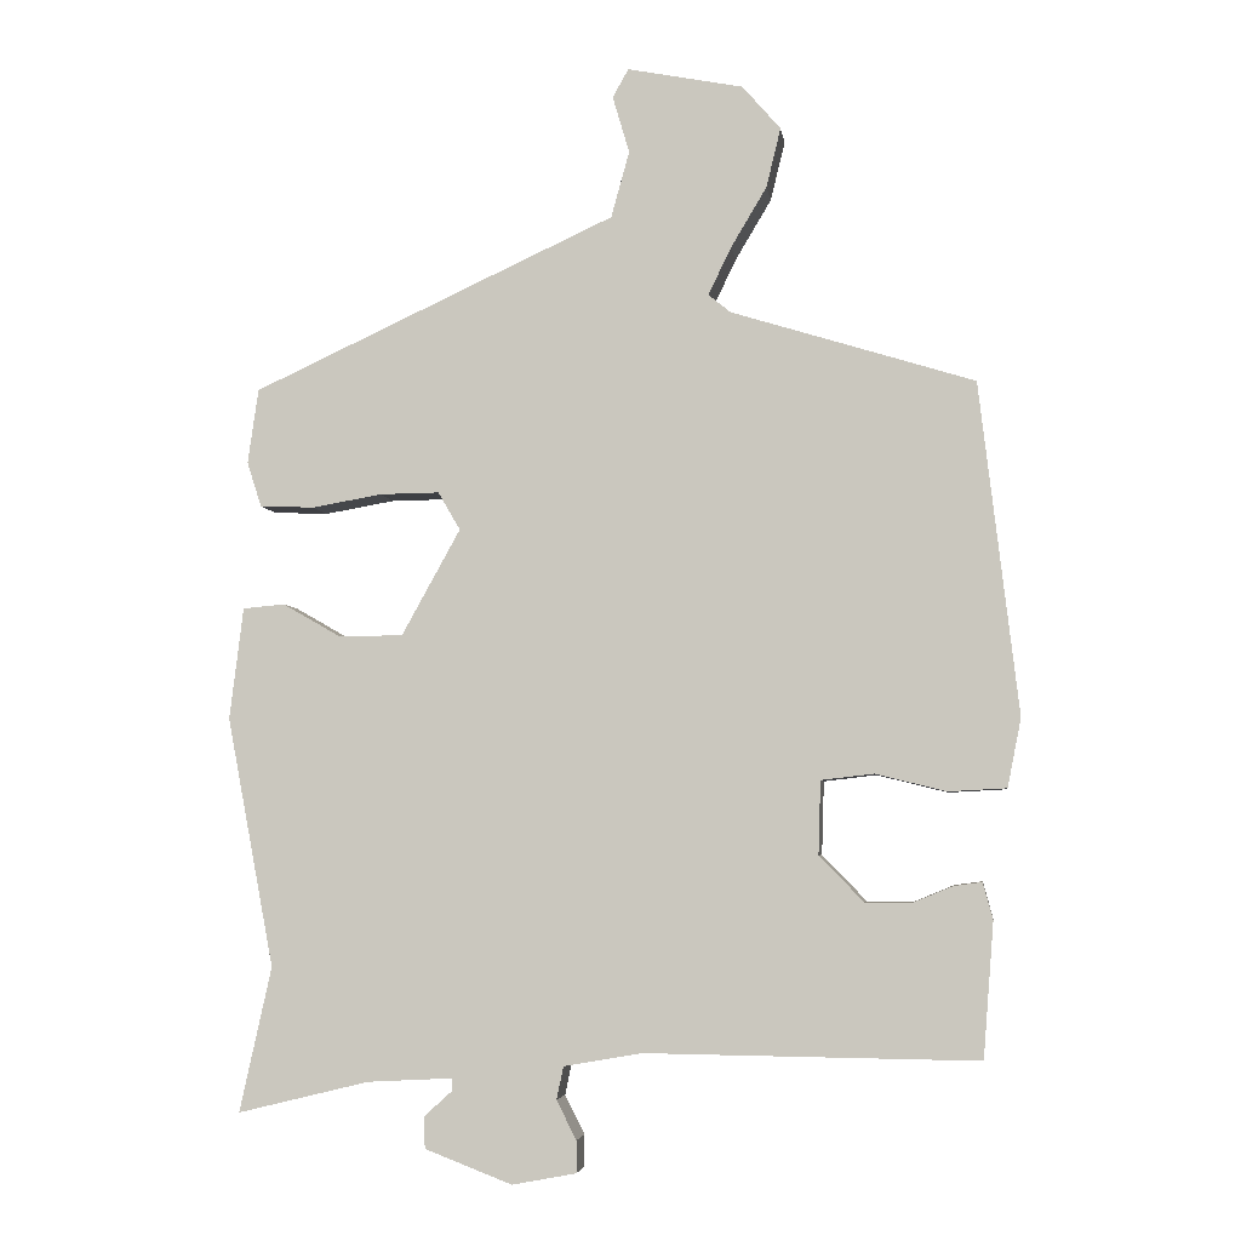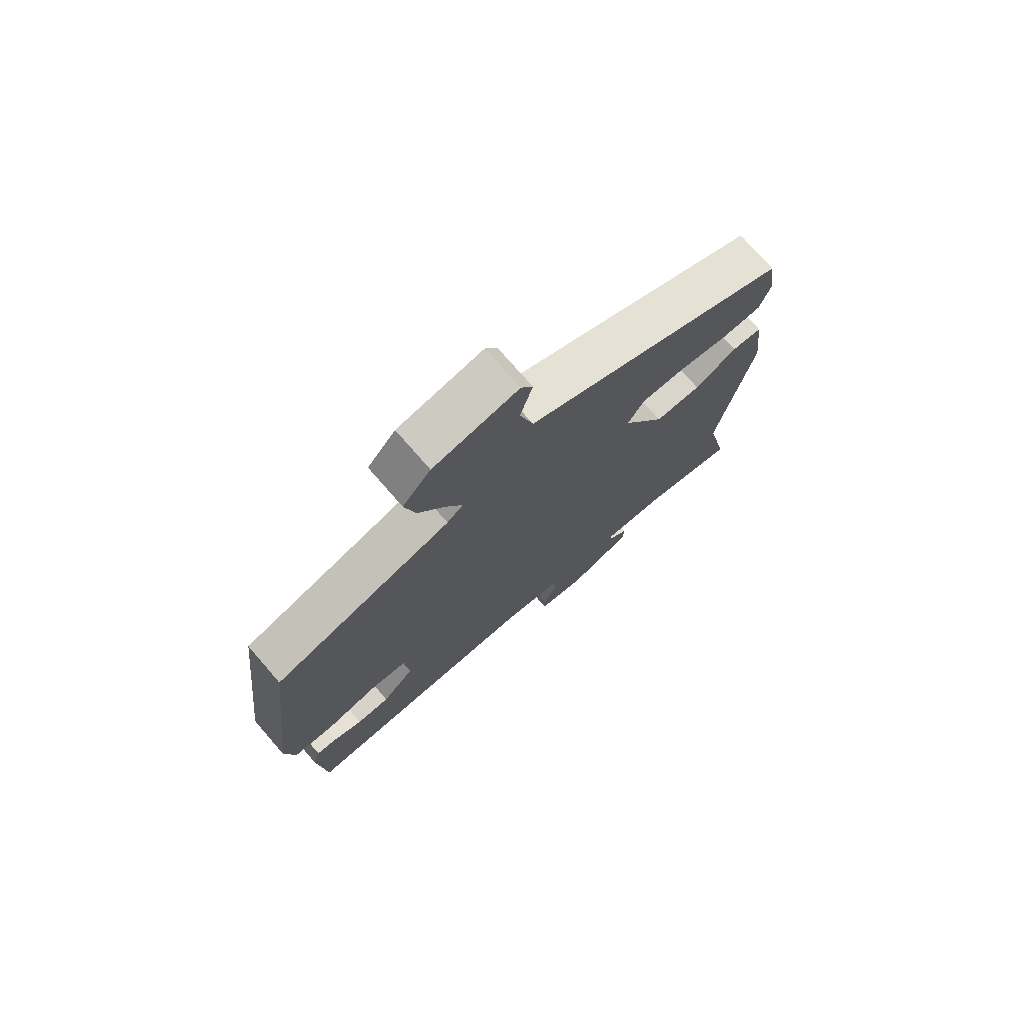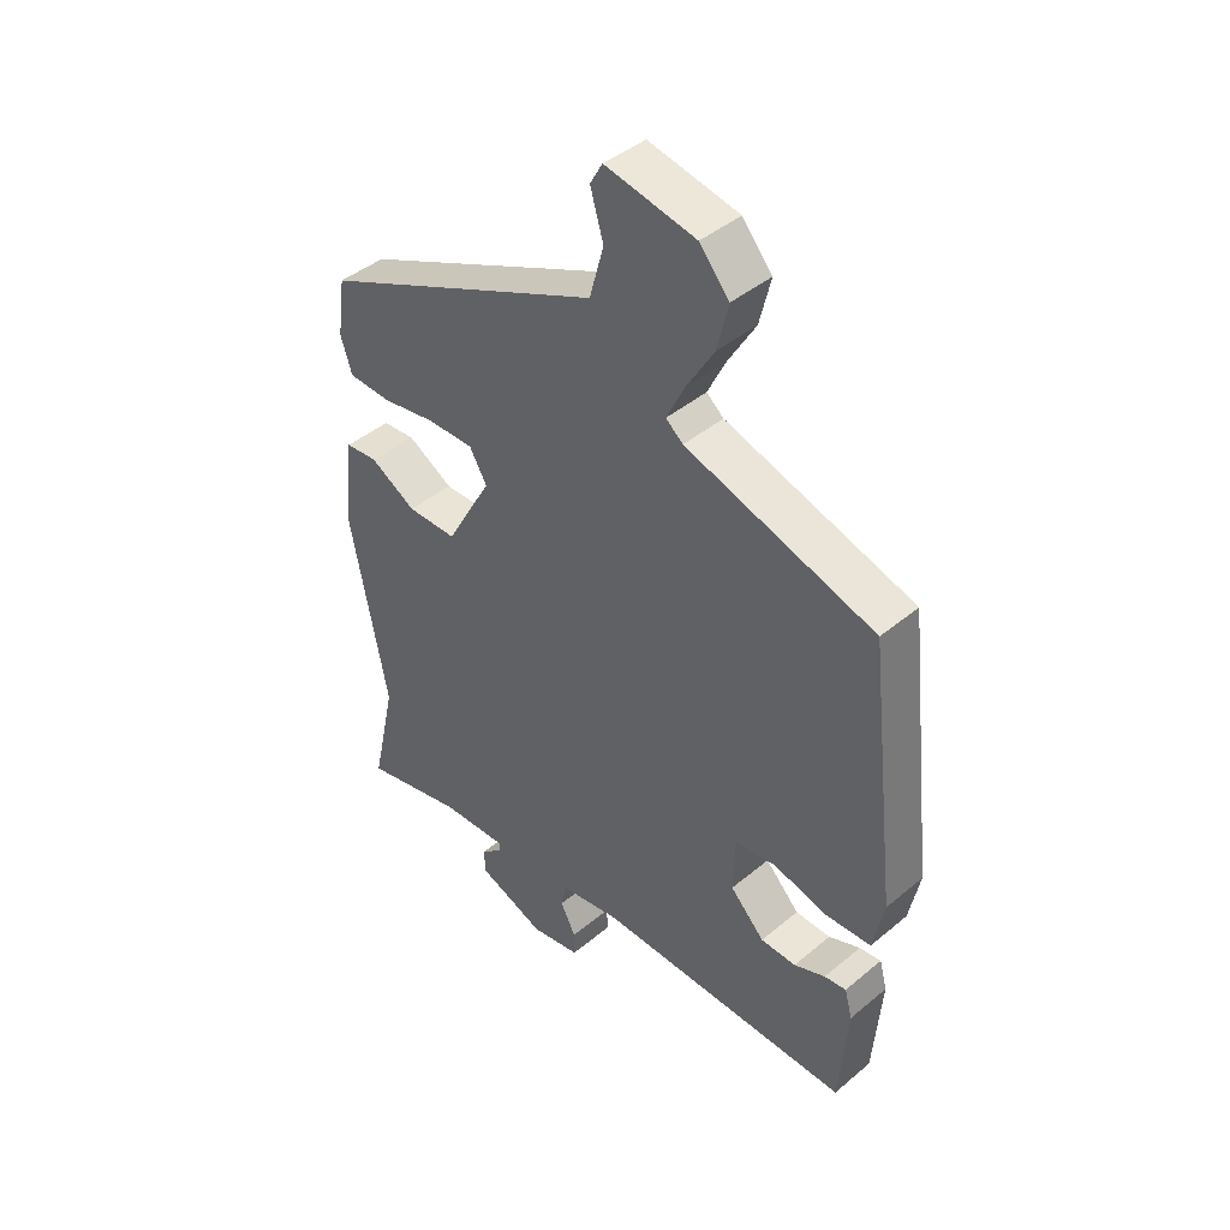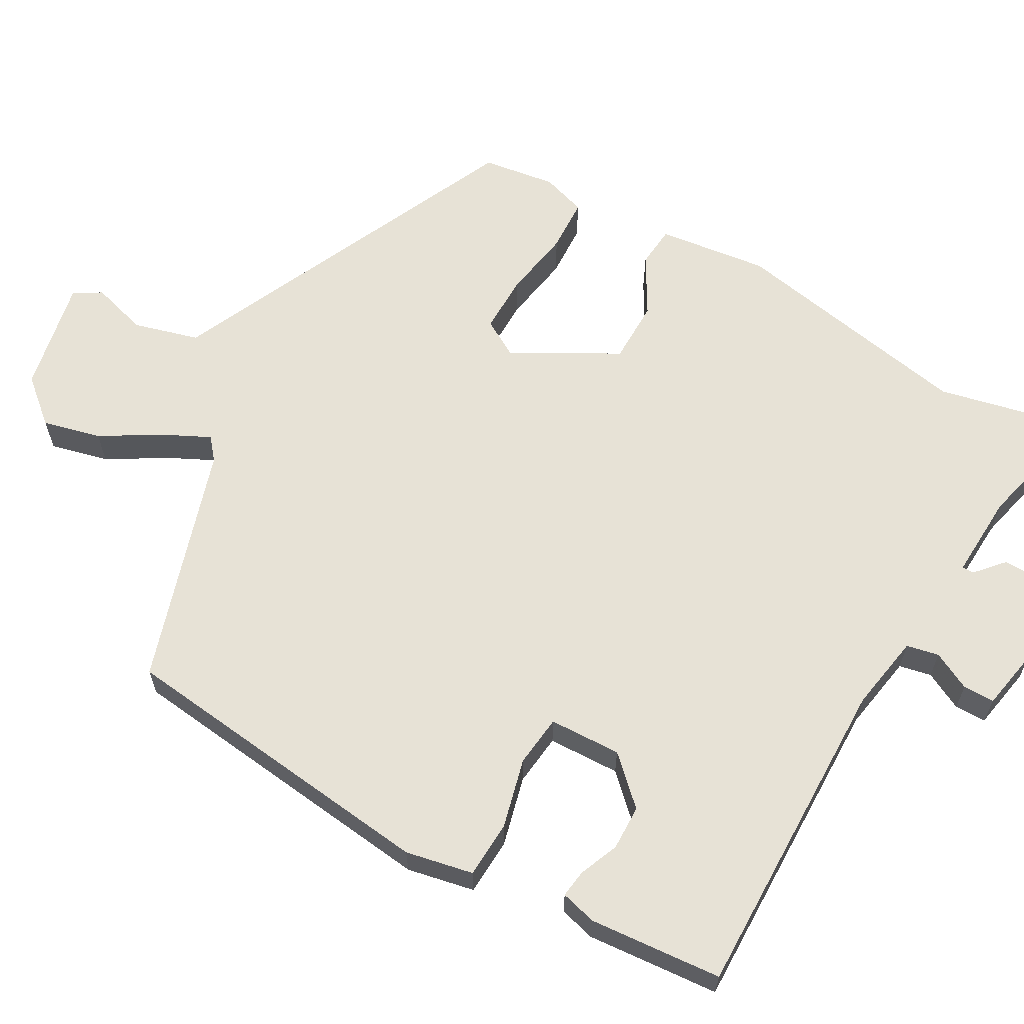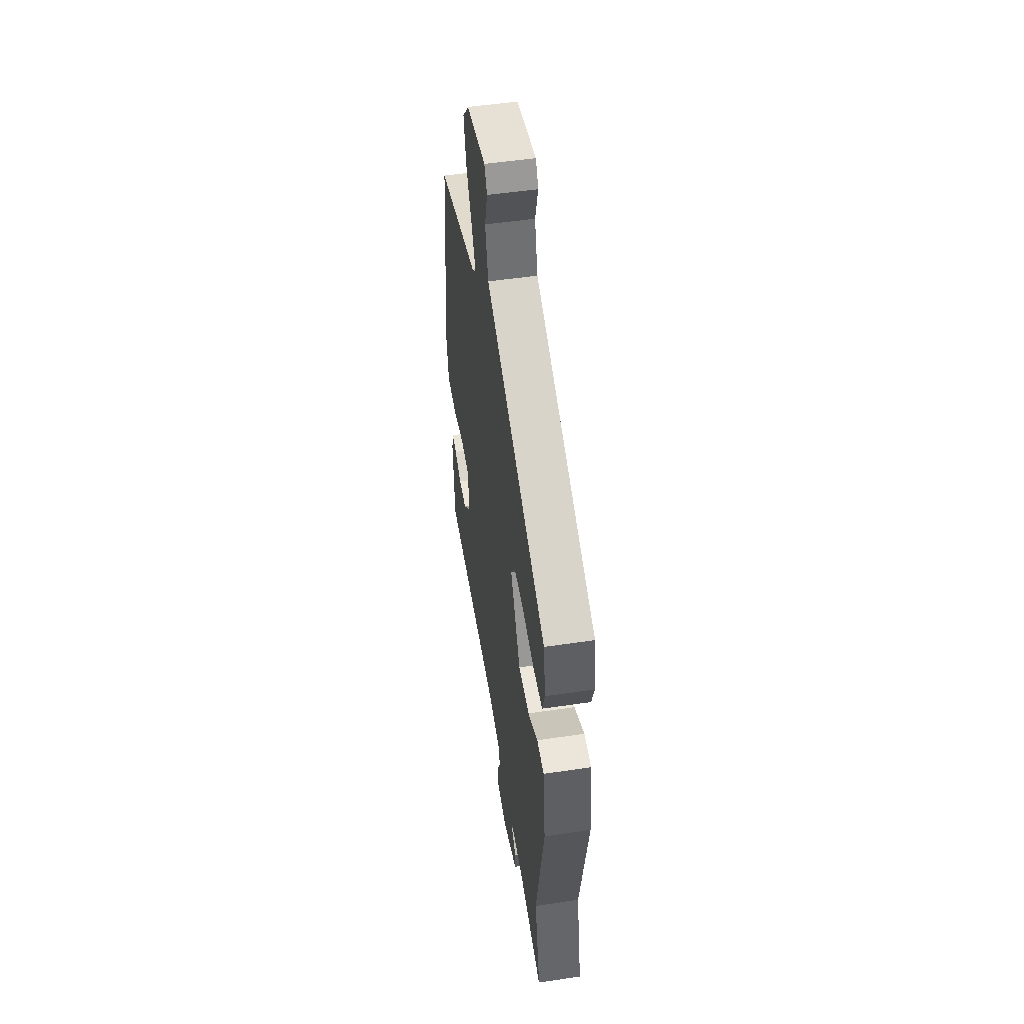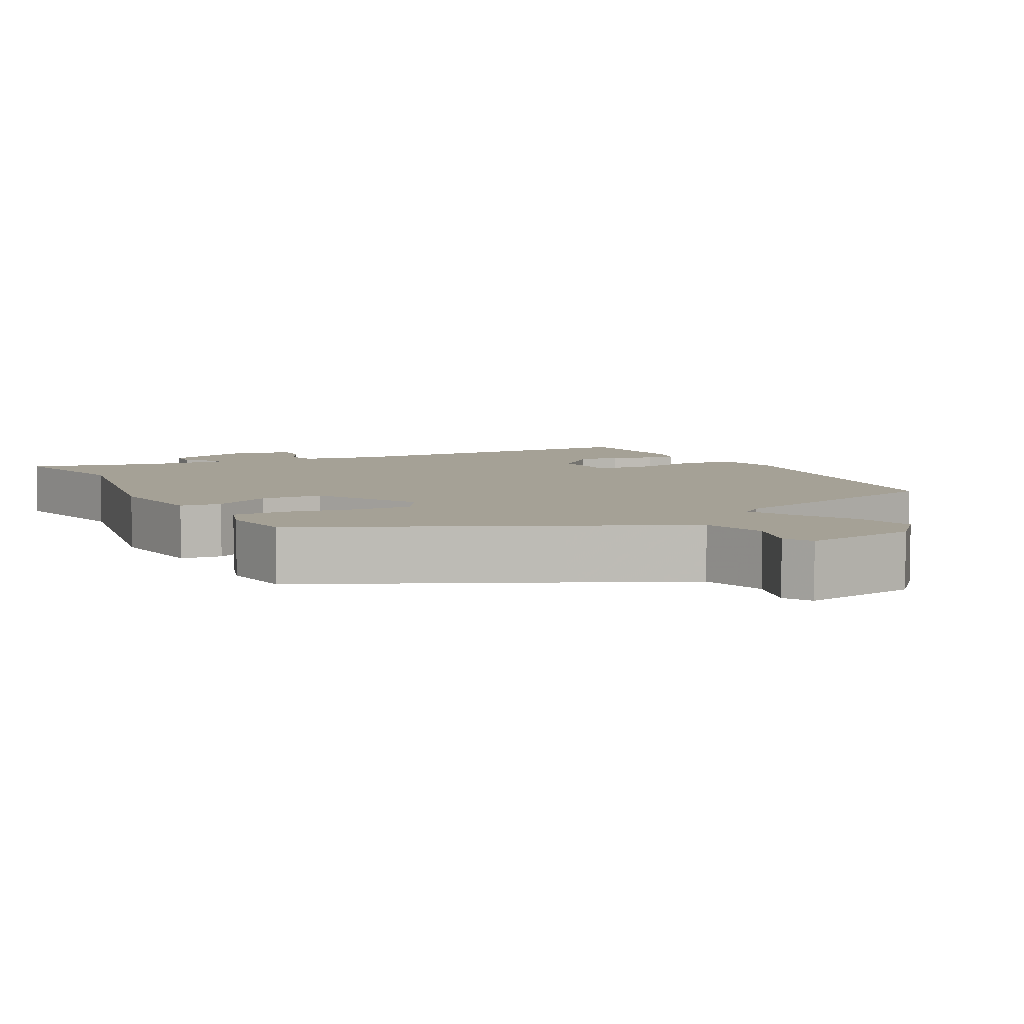
<metadata>
{"format":"obj","ext":"obj","renderer":"f3d","projection":"perspective","resolution":1024,"background":"white","views":[{"elev":-4.8,"azim":8.0,"up":"+Z"},{"elev":74.7,"azim":139.0,"up":"+Z"},{"elev":43.1,"azim":45.4,"up":"+Z"},{"elev":63.0,"azim":119.3,"up":"+Y"},{"elev":51.2,"azim":-99.2,"up":"+Z"},{"elev":6.1,"azim":-27.4,"up":"+Y"}]}
</metadata>
<code>
v -0.501 0.07 0.385
v -0.18 0.07 0.533
v -0.023 0.07 0.605
v 0.001 0.07 0.692
v -0.021 0.07 0.767
v 0 0.07 0.804
v 0.152 0.07 0.774
v 0.202 0.07 0.716
v 0.183 0.07 0.638
v 0.136 0.07 0.559
v 0.106 0.07 0.497
v 0.135 0.07 0.473
v 0.454 0.07 0.374
v 0.505 0.07 -0.061
v 0.487 0.07 -0.151
v 0.411 0.07 -0.155
v 0.318 0.07 -0.132
v 0.249 0.07 -0.14
v 0.246 0.07 -0.236
v 0.304 0.07 -0.296
v 0.364 0.07 -0.297
v 0.417 0.07 -0.275
v 0.454 0.07 -0.27
v 0.467 0.07 -0.318
v 0.453 0.07 -0.495
v 0.017 0.07 -0.49
v -0.085 0.07 -0.508
v -0.094 0.07 -0.551
v -0.068 0.07 -0.602
v -0.068 0.07 -0.644
v -0.152 0.07 -0.66
v -0.267 0.07 -0.616
v -0.268 0.07 -0.574
v -0.231 0.07 -0.541
v -0.231 0.07 -0.525
v -0.343 0.07 -0.531
v -0.516 0.07 -0.573
v -0.474 0.07 -0.383
v -0.536 0.07 -0.056
v -0.518 0.07 0.091
v -0.463 0.07 0.096
v -0.386 0.07 0.052
v -0.302 0.07 0.053
v -0.225 0.07 0.192
v -0.254 0.07 0.242
v -0.332 0.07 0.241
v -0.424 0.07 0.225
v -0.496 0.07 0.228
v -0.515 0.07 0.287
v -0.501 0 0.385
v -0.18 0 0.533
v -0.023 0 0.605
v 0.001 0 0.692
v -0.021 0 0.767
v 0 0 0.804
v 0.152 0 0.774
v 0.202 0 0.716
v 0.183 0 0.638
v 0.136 0 0.559
v 0.106 0 0.497
v 0.135 0 0.473
v 0.454 0 0.374
v 0.505 0 -0.061
v 0.487 0 -0.151
v 0.411 0 -0.155
v 0.318 0 -0.132
v 0.249 0 -0.14
v 0.246 0 -0.236
v 0.304 0 -0.296
v 0.364 0 -0.297
v 0.417 0 -0.275
v 0.454 0 -0.27
v 0.467 0 -0.318
v 0.453 0 -0.495
v 0.017 0 -0.49
v -0.085 0 -0.508
v -0.094 0 -0.551
v -0.068 0 -0.602
v -0.068 0 -0.644
v -0.152 0 -0.66
v -0.267 0 -0.616
v -0.268 0 -0.574
v -0.231 0 -0.541
v -0.231 0 -0.525
v -0.343 0 -0.531
v -0.516 0 -0.573
v -0.474 0 -0.383
v -0.536 0 -0.056
v -0.518 0 0.091
v -0.463 0 0.096
v -0.386 0 0.052
v -0.302 0 0.053
v -0.225 0 0.192
v -0.254 0 0.242
v -0.332 0 0.241
v -0.424 0 0.225
v -0.496 0 0.228
v -0.515 0 0.287
f 46 47 48 49
f 45 46 49 1
f 39 40 41 42
f 38 39 42 43
f 36 37 38 43
f 35 36 43 44
f 31 32 33 34
f 31 34 35 44
f 28 29 30 31
f 27 28 31 44
f 23 24 25 26
f 21 22 23 26
f 20 21 26 27
f 19 20 27 44
f 14 15 16 17
f 12 13 14 17
f 11 12 17 18
f 7 8 9 10
f 7 10 11
f 4 5 6 7
f 3 4 7 11
f 45 1 2 3
f 18 19 44 45
f 3 11 18 45
f 98 97 96 95
f 50 98 95 94
f 91 90 89 88
f 92 91 88 87
f 92 87 86 85
f 93 92 85 84
f 83 82 81 80
f 93 84 83 80
f 80 79 78 77
f 93 80 77 76
f 75 74 73 72
f 75 72 71 70
f 76 75 70 69
f 93 76 69 68
f 66 65 64 63
f 66 63 62 61
f 67 66 61 60
f 59 58 57 56
f 60 59 56
f 56 55 54 53
f 60 56 53 52
f 52 51 50 94
f 94 93 68 67
f 94 67 60 52
f 1 50 51 2
f 2 51 52 3
f 3 52 53 4
f 4 53 54 5
f 5 54 55 6
f 6 55 56 7
f 7 56 57 8
f 8 57 58 9
f 9 58 59 10
f 10 59 60 11
f 11 60 61 12
f 12 61 62 13
f 13 62 63 14
f 14 63 64 15
f 15 64 65 16
f 16 65 66 17
f 17 66 67 18
f 18 67 68 19
f 19 68 69 20
f 20 69 70 21
f 21 70 71 22
f 22 71 72 23
f 23 72 73 24
f 24 73 74 25
f 25 74 75 26
f 26 75 76 27
f 27 76 77 28
f 28 77 78 29
f 29 78 79 30
f 30 79 80 31
f 31 80 81 32
f 32 81 82 33
f 33 82 83 34
f 34 83 84 35
f 35 84 85 36
f 36 85 86 37
f 37 86 87 38
f 38 87 88 39
f 39 88 89 40
f 40 89 90 41
f 41 90 91 42
f 42 91 92 43
f 43 92 93 44
f 44 93 94 45
f 45 94 95 46
f 46 95 96 47
f 47 96 97 48
f 48 97 98 49
f 49 98 50 1

</code>
